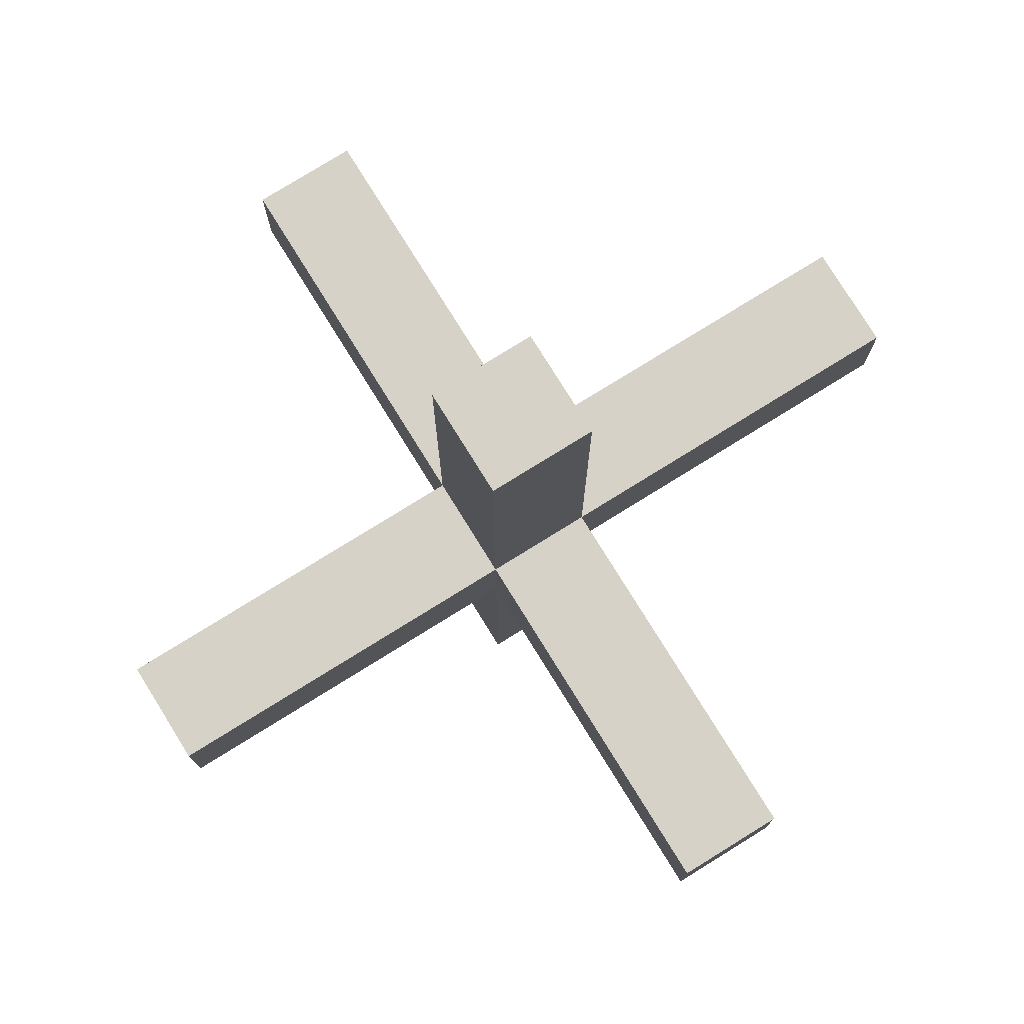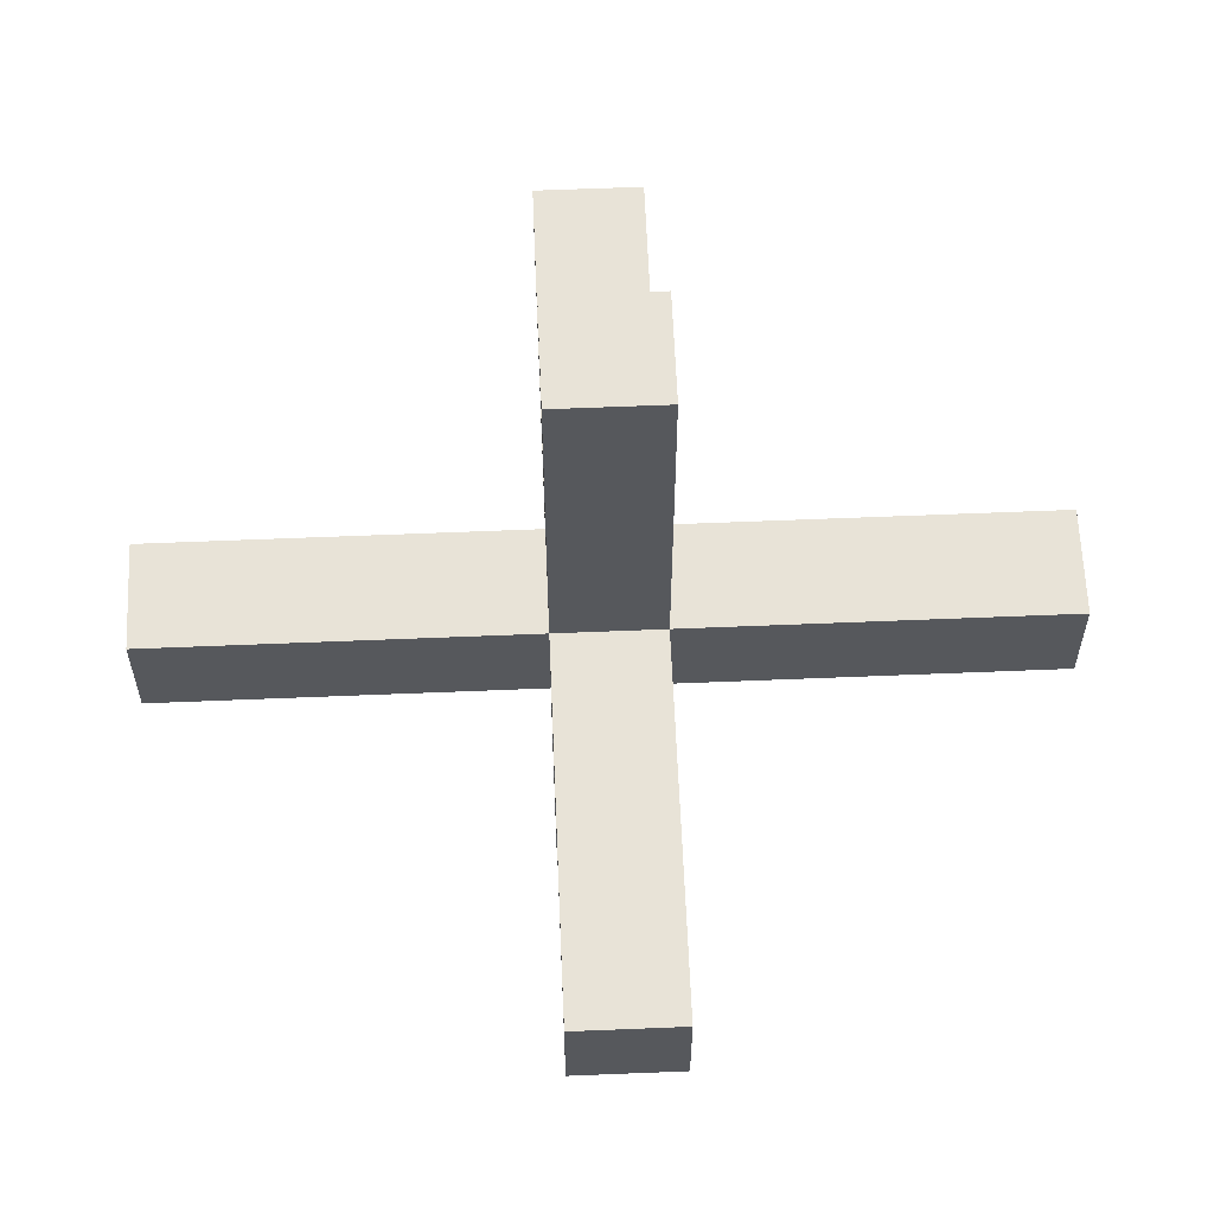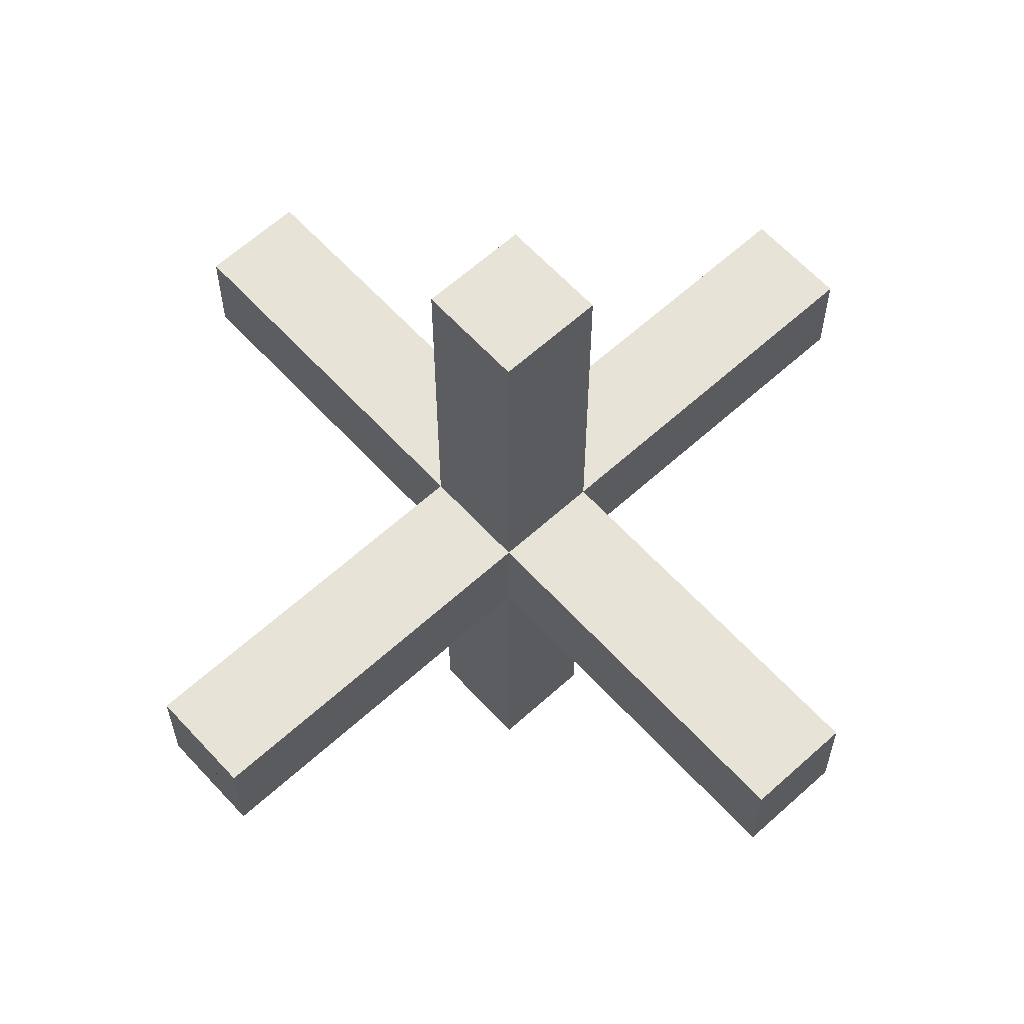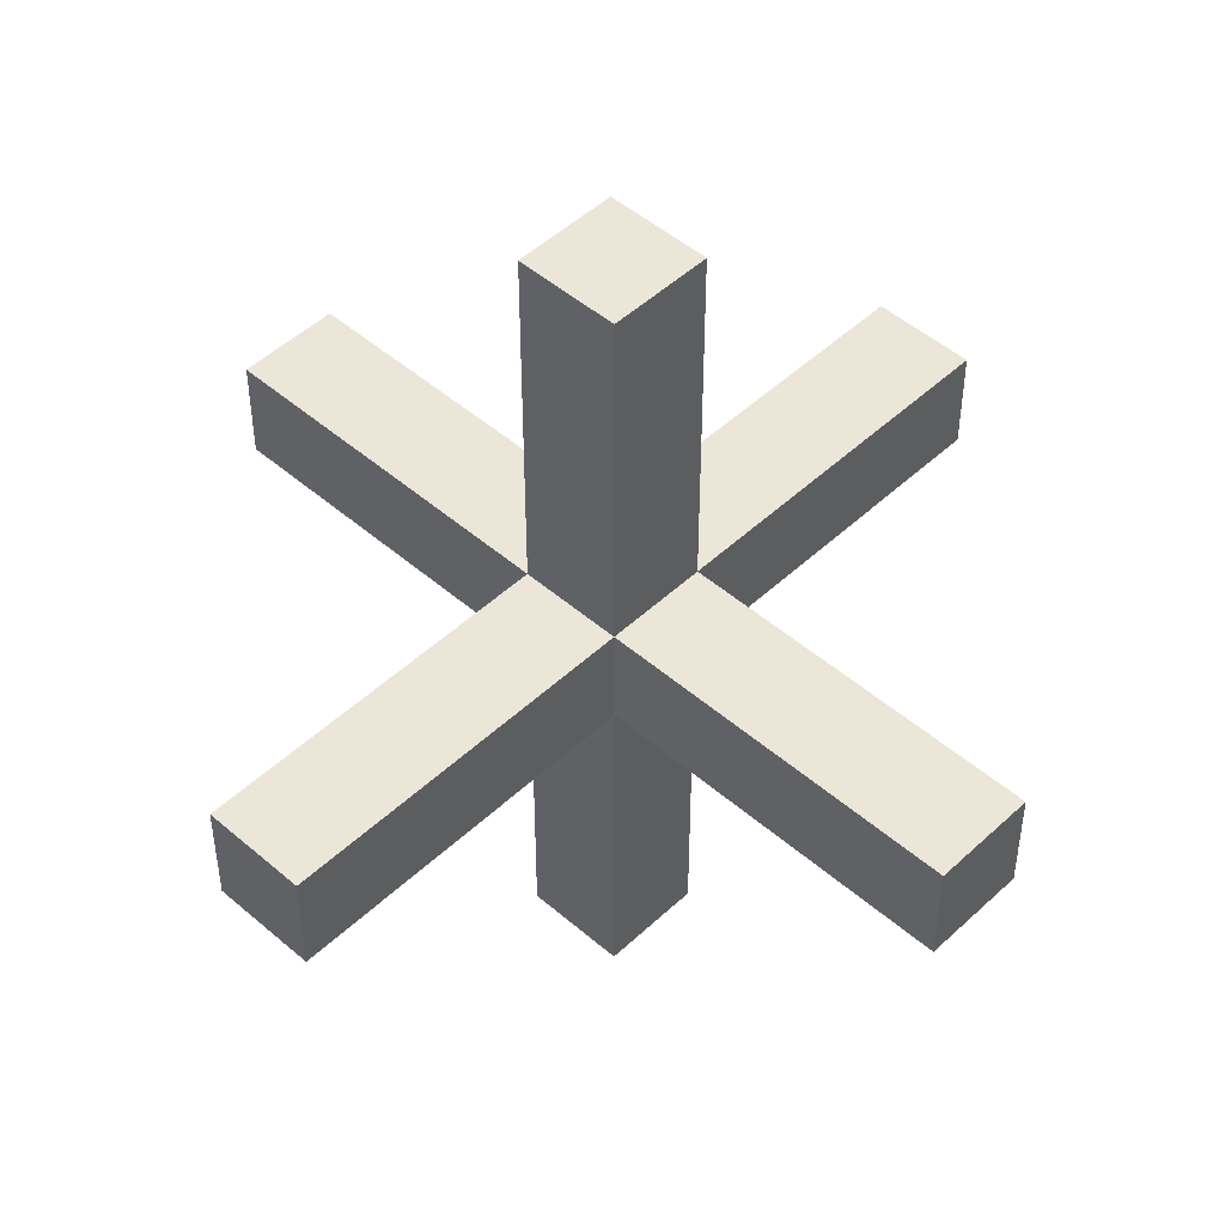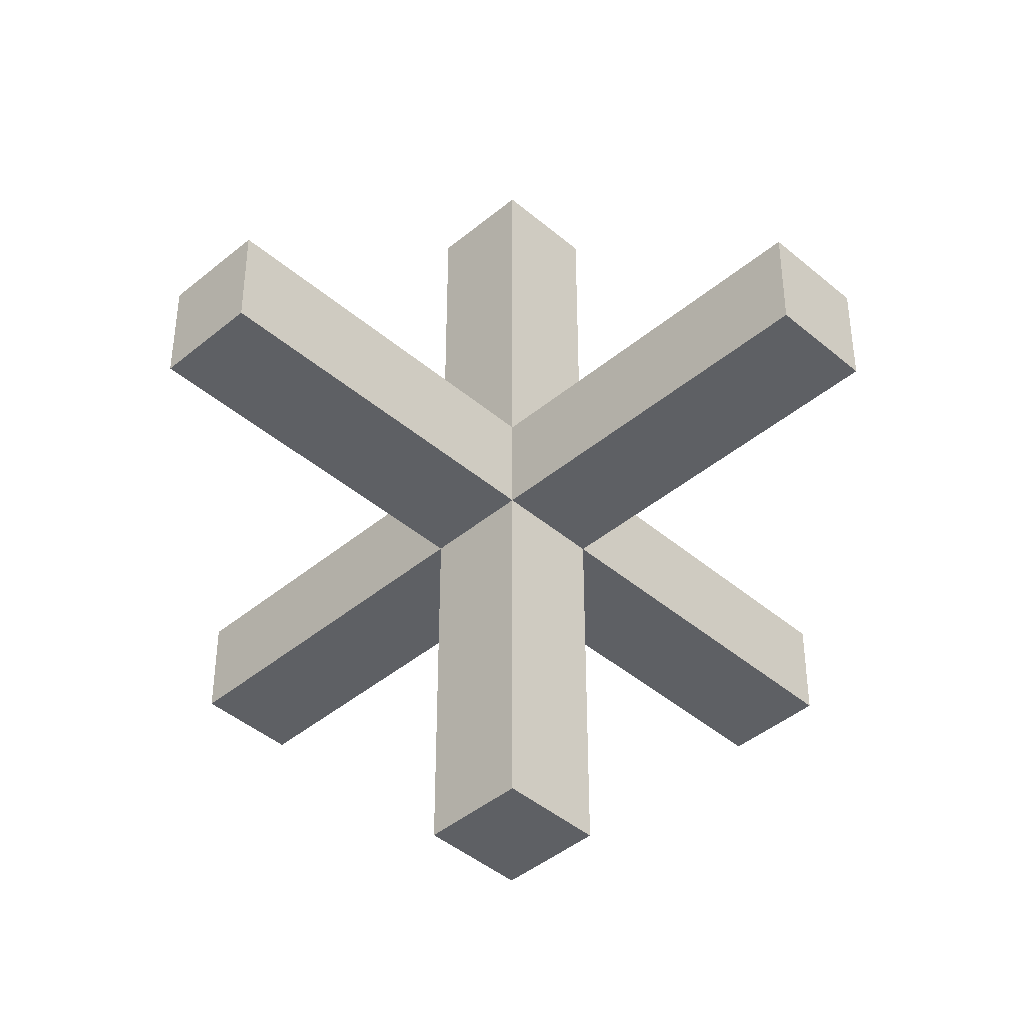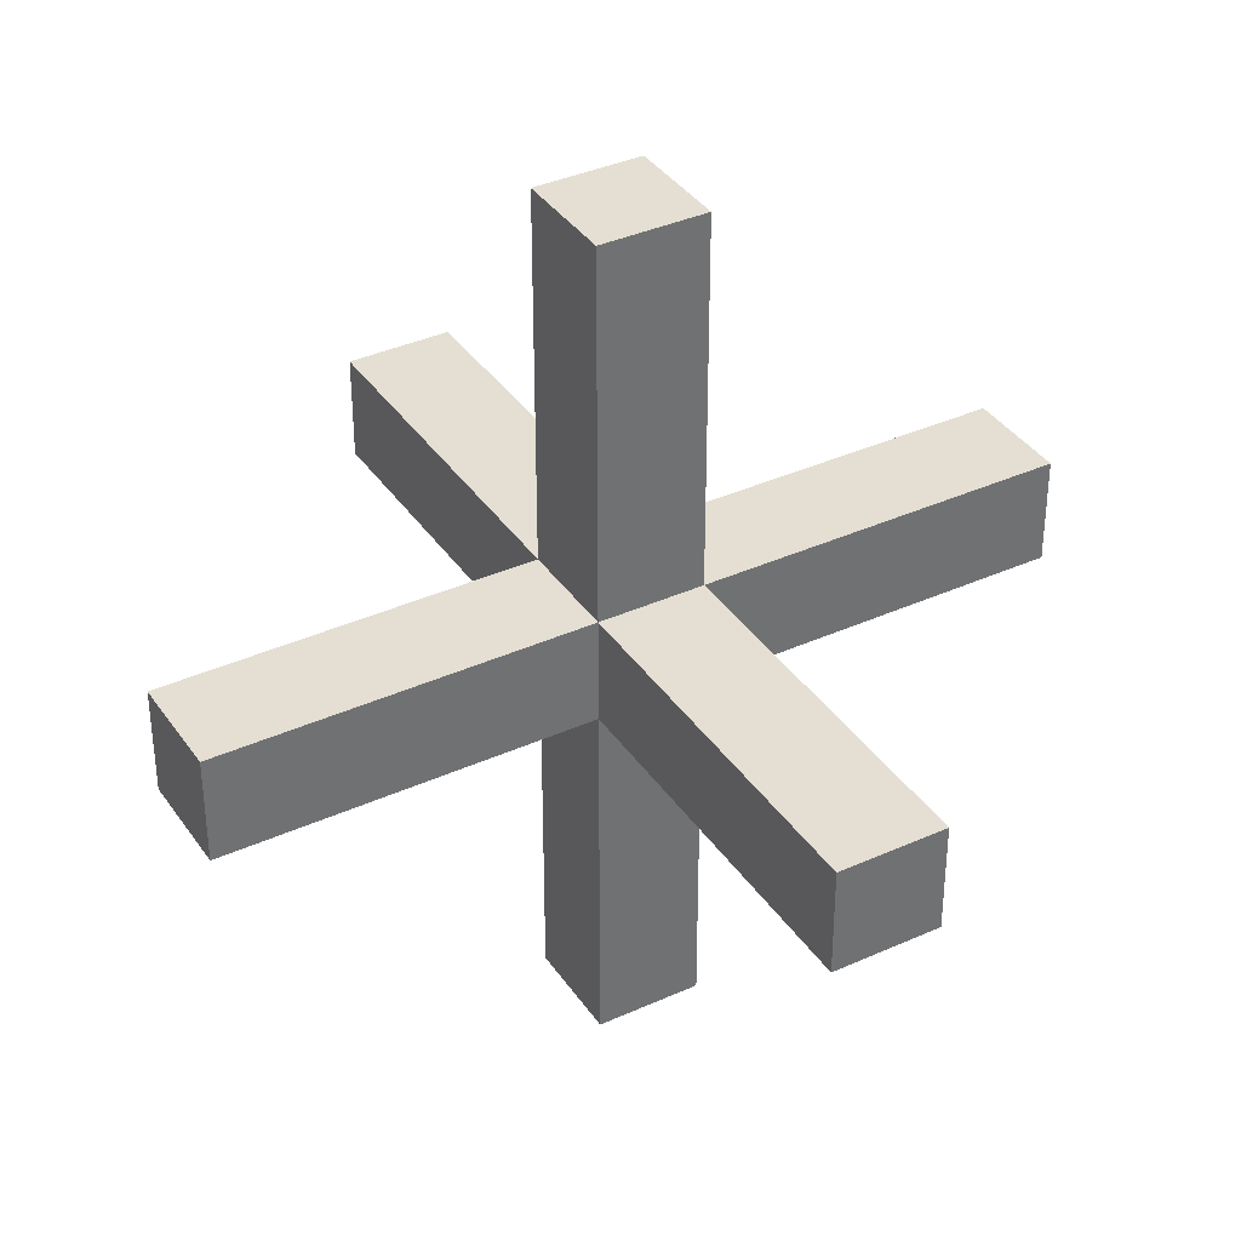
<metadata>
{"format":"obj","ext":"obj","renderer":"f3d","projection":"perspective","resolution":1024,"background":"white","views":[{"elev":77.7,"azim":-31.8,"up":"+Y"},{"elev":61.6,"azim":177.6,"up":"+Z"},{"elev":62.7,"azim":47.5,"up":"+Z"},{"elev":48.6,"azim":-46.1,"up":"+Z"},{"elev":-42.9,"azim":-135.3,"up":"+Y"},{"elev":37.2,"azim":-30.2,"up":"+Z"}]}
</metadata>
<code>
o gas_street_pole_star_Cube.129
v 0.0625 0.0625 -0.0625
v 0.0625 0.0625 0.0625
v -0.0625 0.0625 -0.0625
v -0.0625 0.0625 0.0625
v 0.0625 0.5 -0.0625
v 0.0625 0.5 0.0625
v -0.0625 0.5 -0.0625
v -0.0625 0.5 0.0625
v 0 0.0625 0.0625
v 0 0.0625 -0.0625
v 0 0.5 0.0625
v 0 0.5 -0.0625
v 0.0625 0.0625 0
v -0.0625 0.0625 0
v 0.0625 0.5 0
v -0.0625 0.5 0
v 0 0.5 0
v 0.0625 -0.5 -0.0625
v 0.0625 -0.5 0.0625
v -0.0625 -0.5 0.0625
v -0.0625 -0.5 -0.0625
v 0 -0.5 -0.0625
v 0 -0.5 0.0625
v -0.0625 -0.5 0
v 0.0625 -0.5 0
v 0 -0.5 0
v 0.0625 -0.0625 -0.0625
v 0.0625 -0.0625 0.0625
v -0.0625 -0.0625 0.0625
v -0.0625 -0.0625 -0.0625
v 0 -0.0625 -0.0625
v 0 -0.0625 0.0625
v -0.0625 -0.0625 0
v 0.0625 -0.0625 0
v -0.5 0.0625 -0.0625
v -0.5 0.0625 0.0625
v -0.5 0.0625 0
v -0.5 -0.0625 0.0625
v -0.5 -0.0625 -0.0625
v -0.5 -0.0625 0
v 0.5 0.0625 -0.0625
v 0.5 0.0625 0.0625
v 0.5 0.0625 0
v 0.5 -0.0625 -0.0625
v 0.5 -0.0625 0.0625
v 0.5 -0.0625 0
v 0.0625 0 -0.0625
v 0.0625 0 0.0625
v -0.0625 0 0.0625
v -0.0625 0 -0.0625
v -0.5 0 0.0625
v -0.5 0 -0.0625
v -0.5 0 0
v 0.5 0 -0.0625
v 0.5 0 0.0625
v 0.5 0 0
v 0.0625 0 -0.5
v 0.0625 0.0625 -0.5
v 0 0.0625 -0.5
v -0.0625 0.0625 -0.5
v -0.0625 0 -0.5
v -0.0625 -0.0625 -0.5
v 0 0 -0.5
v 0 -0.0625 -0.5
v 0.0625 -0.0625 -0.5
v 0 0.0625 0.5
v -0.0625 0.0625 0.5
v 0.0625 0.0625 0.5
v 0.0625 0 0.5
v 0.0625 -0.0625 0.5
v -0.0625 0 0.5
v -0.0625 -0.0625 0.5
v 0 0 0.5
v 0 -0.0625 0.5
g gas_street_pole_star_Cube.129_UV_steel
f 1 54 47
f 4 66 9
f 4 51 49
f 1 59 10
f 2 11 9
f 15 12 17
f 4 16 14
f 1 15 13
f 3 12 10
f 10 5 1
f 17 7 16
f 9 8 4
f 3 61 50
f 2 69 48
f 11 16 8
f 13 6 2
f 14 7 3
f 6 17 11
f 33 39 30
f 27 46 34
f 26 24 25
f 26 20 24
f 23 25 19
f 18 26 22
f 21 26 24
f 27 25 18
f 29 24 20
f 28 23 19
f 30 22 21
f 31 18 22
f 33 21 24
f 32 20 23
f 34 19 25
f 37 52 53
f 36 53 51
f 29 40 33
f 3 37 14
f 14 36 4
f 30 52 50
f 43 55 56
f 41 56 54
f 34 45 28
f 13 41 1
f 2 43 13
f 28 55 48
f 48 42 2
f 54 46 44
f 56 45 46
f 50 35 3
f 51 40 38
f 53 39 40
f 28 74 32
f 31 65 27
f 50 62 30
f 49 38 29
f 48 70 28
f 47 44 27
f 59 57 63
f 60 63 61
f 61 64 62
f 63 65 64
f 47 58 1
f 30 64 31
f 10 60 3
f 27 57 47
f 66 71 73
f 68 73 69
f 69 74 70
f 73 72 74
f 9 68 2
f 29 71 49
f 49 67 4
f 32 72 29
f 1 41 54
f 4 67 66
f 4 36 51
f 1 58 59
f 2 6 11
f 15 5 12
f 4 8 16
f 1 5 15
f 3 7 12
f 10 12 5
f 17 12 7
f 9 11 8
f 3 60 61
f 2 68 69
f 11 17 16
f 13 15 6
f 14 16 7
f 6 15 17
f 33 40 39
f 27 44 46
f 26 23 20
f 23 26 25
f 18 25 26
f 21 22 26
f 27 34 25
f 29 33 24
f 28 32 23
f 30 31 22
f 31 27 18
f 33 30 21
f 32 29 20
f 34 28 19
f 37 35 52
f 36 37 53
f 29 38 40
f 3 35 37
f 14 37 36
f 30 39 52
f 43 42 55
f 41 43 56
f 34 46 45
f 13 43 41
f 2 42 43
f 28 45 55
f 48 55 42
f 54 56 46
f 56 55 45
f 50 52 35
f 51 53 40
f 53 52 39
f 28 70 74
f 31 64 65
f 50 61 62
f 49 51 38
f 48 69 70
f 47 54 44
f 59 58 57
f 60 59 63
f 61 63 64
f 63 57 65
f 47 57 58
f 30 62 64
f 10 59 60
f 27 65 57
f 66 67 71
f 68 66 73
f 69 73 74
f 73 71 72
f 9 66 68
f 29 72 71
f 49 71 67
f 32 74 72

</code>
